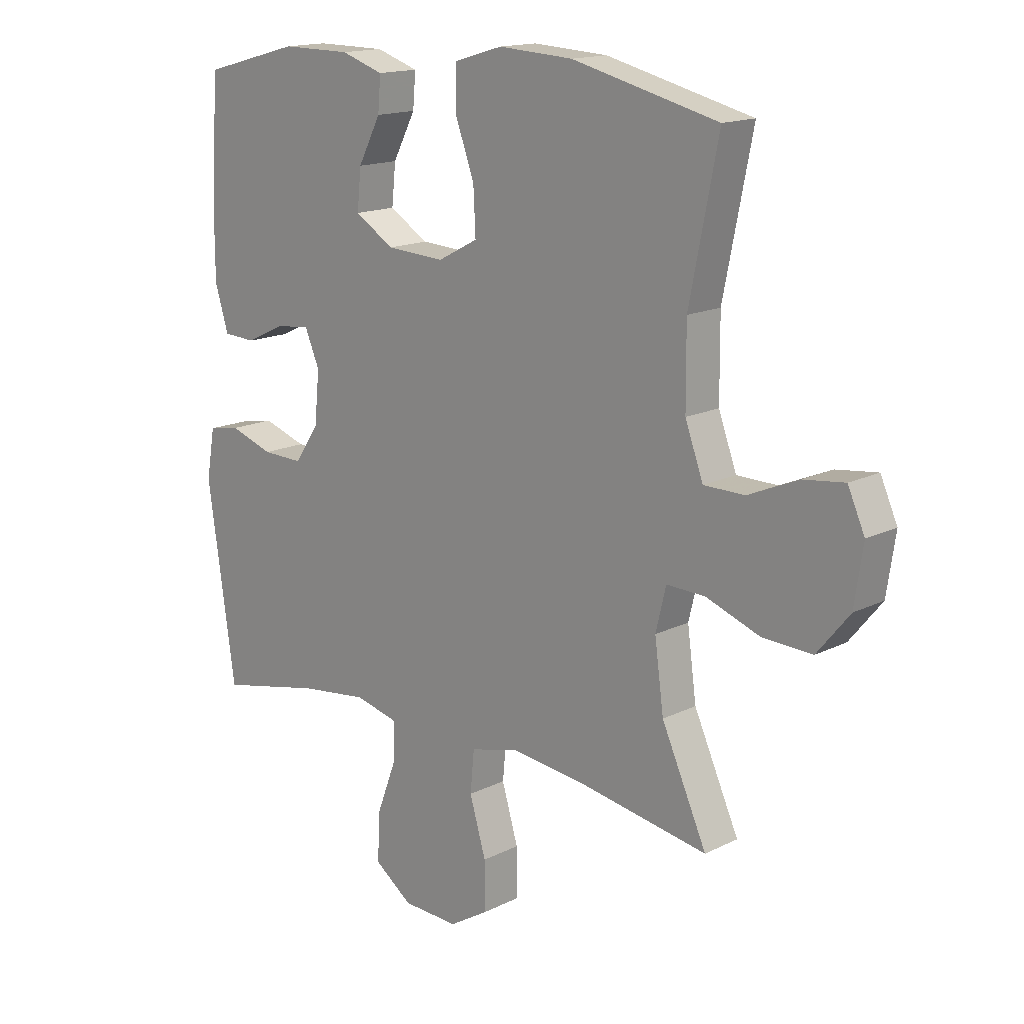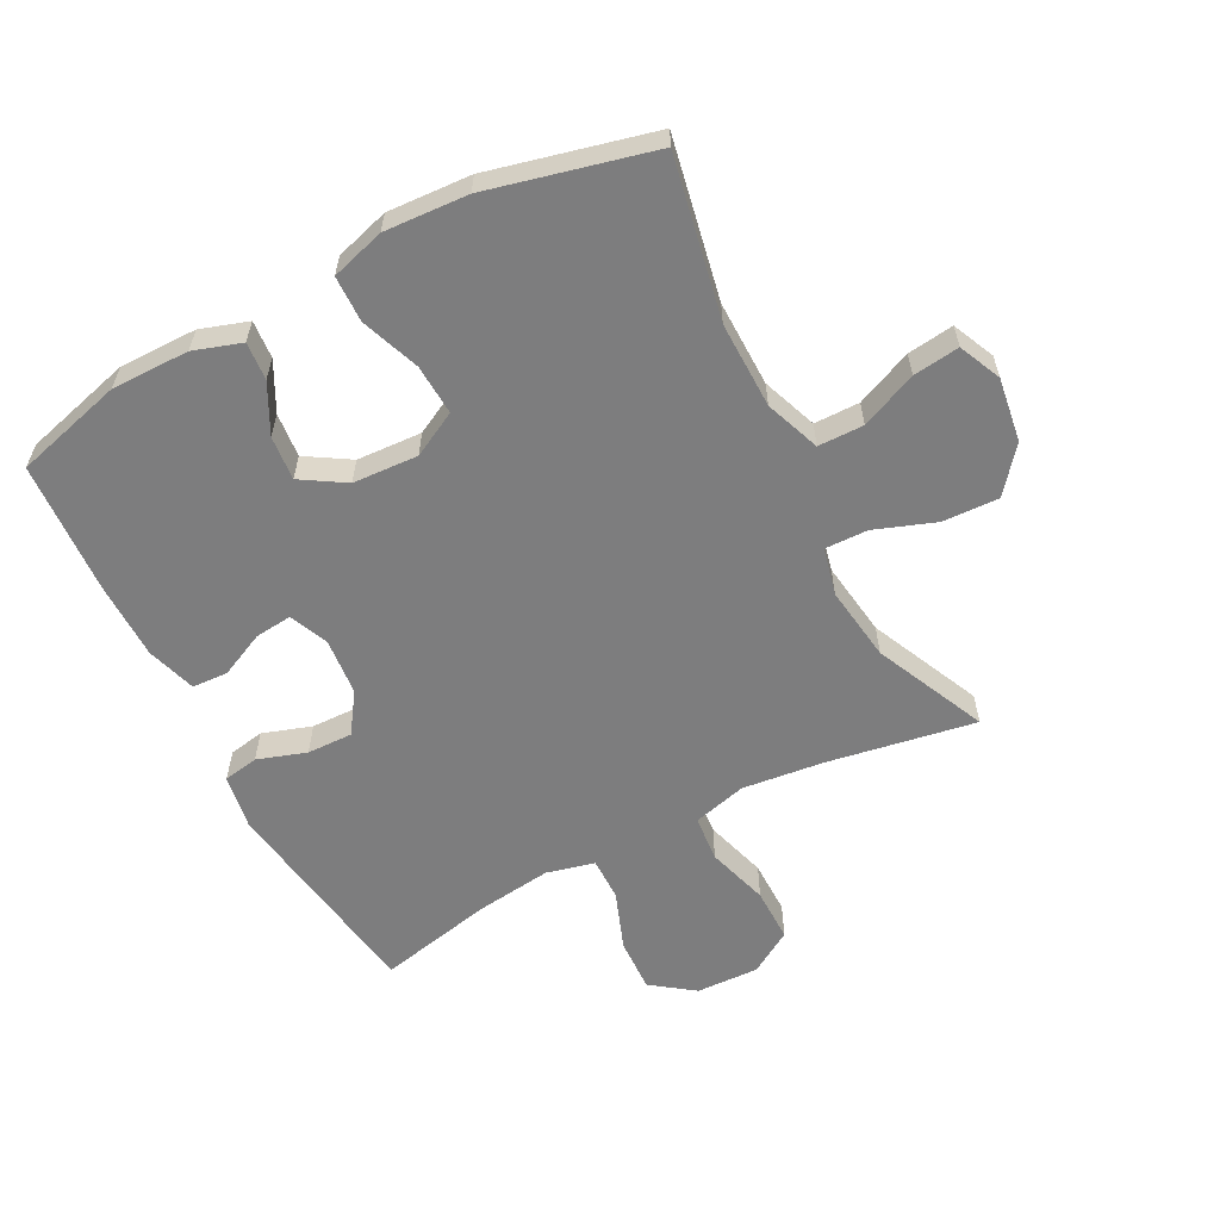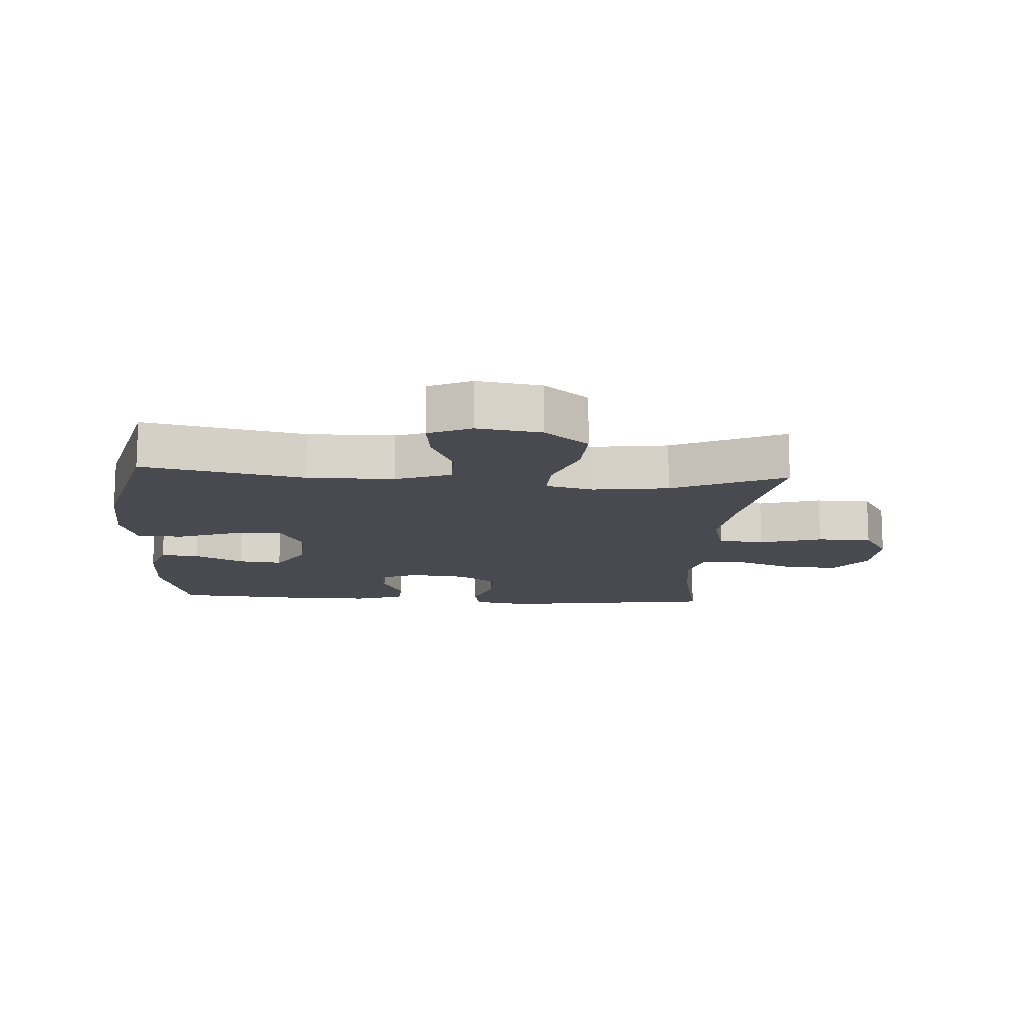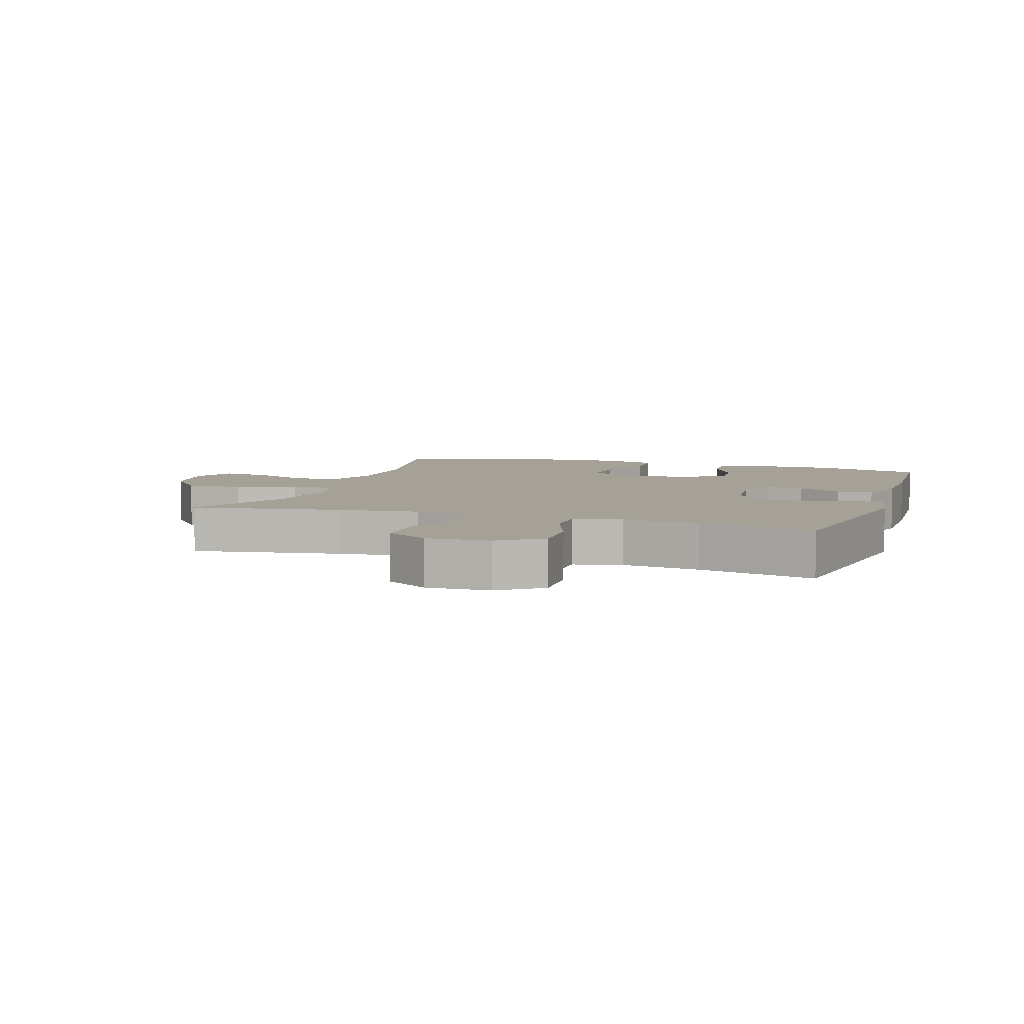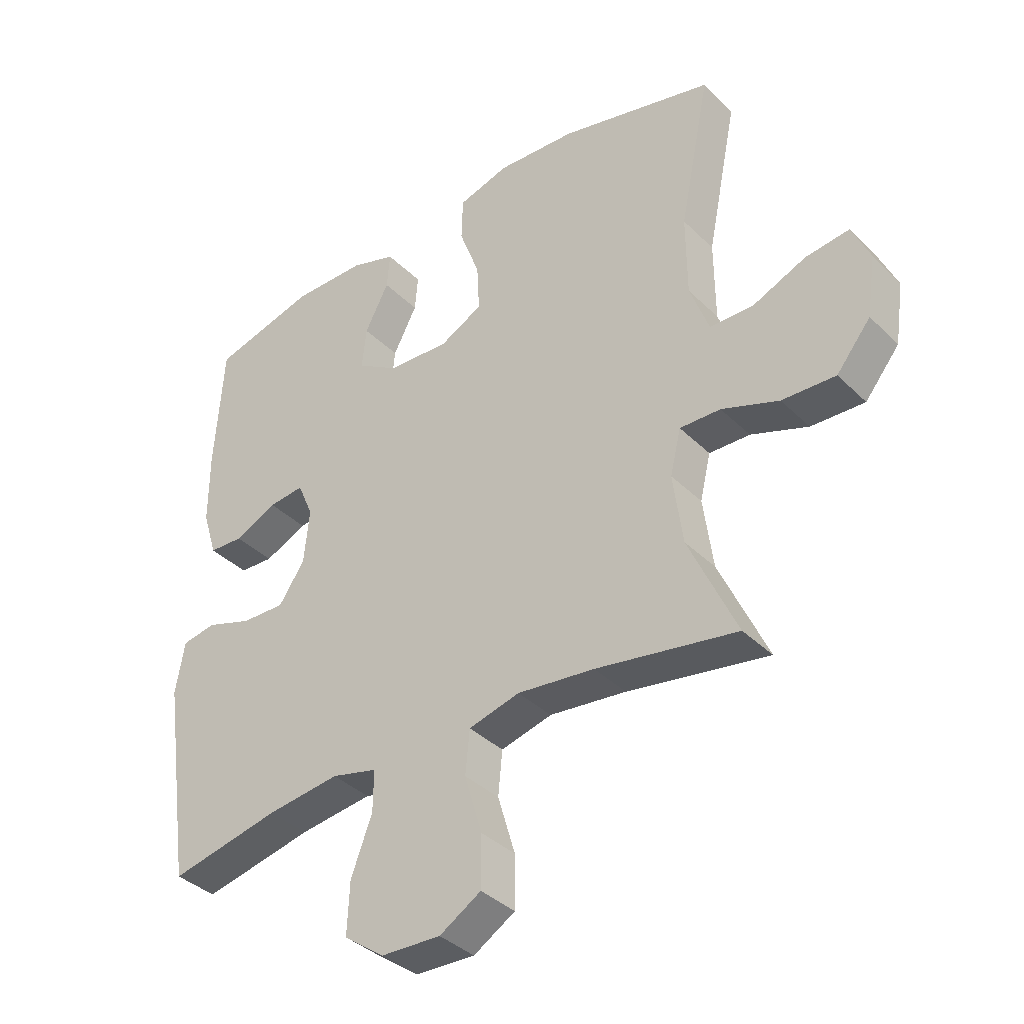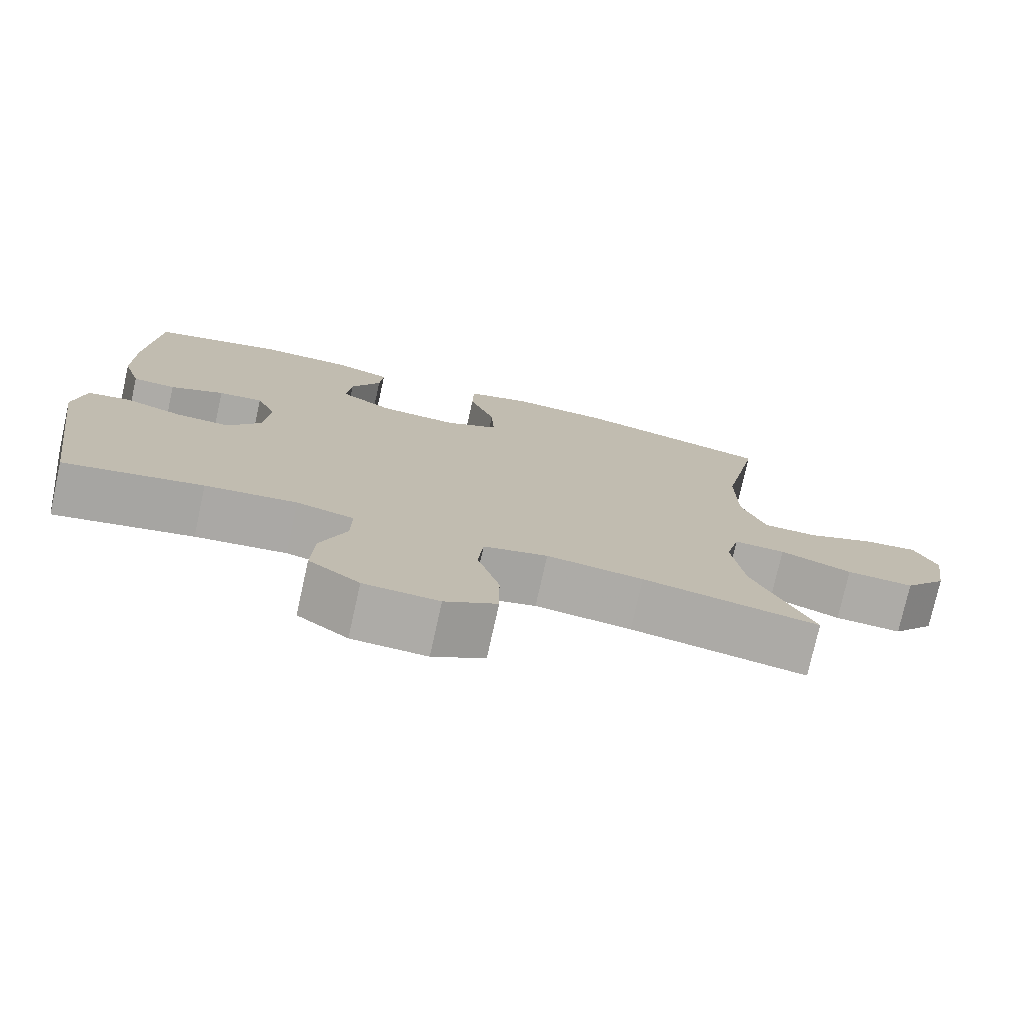
<metadata>
{"format":"obj","ext":"obj","renderer":"f3d","projection":"perspective","resolution":1024,"background":"white","views":[{"elev":15.6,"azim":43.8,"up":"+Z"},{"elev":-59.1,"azim":27.7,"up":"+Y"},{"elev":-13.5,"azim":86.2,"up":"+Y"},{"elev":6.2,"azim":-161.6,"up":"+Y"},{"elev":-37.5,"azim":39.0,"up":"+Z"},{"elev":-76.3,"azim":-12.5,"up":"+Z"}]}
</metadata>
<code>
v -0.5 0.07 0.5
v -0.328 0.07 0.546
v -0.205 0.07 0.545
v -0.13 0.07 0.52
v -0.135 0.07 0.46
v -0.175 0.07 0.383
v -0.182 0.07 0.313
v -0.113 0.07 0.27
v -0.01 0.07 0.264
v 0.061 0.07 0.301
v 0.057 0.07 0.381
v 0.023 0.07 0.474
v 0.025 0.07 0.547
v 0.11 0.07 0.572
v 0.242 0.07 0.564
v 0.5 0.07 0.5
v 0.449 0.07 0.246
v 0.45 0.07 0.109
v 0.482 0.07 0.022
v 0.554 0.07 0.021
v 0.643 0.07 0.059
v 0.716 0.07 0.068
v 0.746 0.07 0.001
v 0.731 0.07 -0.1
v 0.674 0.07 -0.17
v 0.585 0.07 -0.166
v 0.49 0.07 -0.131
v 0.422 0.07 -0.129
v 0.404 0.07 -0.204
v 0.42 0.07 -0.323
v 0.5 0.07 -0.5
v 0.266 0.07 -0.459
v 0.138 0.07 -0.444
v 0.053 0.07 -0.466
v 0.046 0.07 -0.539
v 0.075 0.07 -0.637
v 0.075 0.07 -0.723
v 0.006 0.07 -0.765
v -0.093 0.07 -0.761
v -0.16 0.07 -0.712
v -0.156 0.07 -0.626
v -0.121 0.07 -0.533
v -0.12 0.07 -0.465
v -0.196 0.07 -0.446
v -0.317 0.07 -0.461
v -0.5 0.07 -0.5
v -0.549 0.07 -0.159
v -0.534 0.07 -0.072
v -0.478 0.07 -0.062
v -0.401 0.07 -0.088
v -0.329 0.07 -0.09
v -0.286 0.07 -0.027
v -0.277 0.07 0.064
v -0.303 0.07 0.125
v -0.362 0.07 0.119
v -0.433 0.07 0.086
v -0.49 0.07 0.089
v -0.514 0.07 0.167
v -0.514 0.07 0.289
v -0.5 0 0.5
v -0.328 0 0.546
v -0.205 0 0.545
v -0.13 0 0.52
v -0.135 0 0.46
v -0.175 0 0.383
v -0.182 0 0.313
v -0.113 0 0.27
v -0.01 0 0.264
v 0.061 0 0.301
v 0.057 0 0.381
v 0.023 0 0.474
v 0.025 0 0.547
v 0.11 0 0.572
v 0.242 0 0.564
v 0.5 0 0.5
v 0.449 0 0.246
v 0.45 0 0.109
v 0.482 0 0.022
v 0.554 0 0.021
v 0.643 0 0.059
v 0.716 0 0.068
v 0.746 0 0.001
v 0.731 0 -0.1
v 0.674 0 -0.17
v 0.585 0 -0.166
v 0.49 0 -0.131
v 0.422 0 -0.129
v 0.404 0 -0.204
v 0.42 0 -0.323
v 0.5 0 -0.5
v 0.266 0 -0.459
v 0.138 0 -0.444
v 0.053 0 -0.466
v 0.046 0 -0.539
v 0.075 0 -0.637
v 0.075 0 -0.723
v 0.006 0 -0.765
v -0.093 0 -0.761
v -0.16 0 -0.712
v -0.156 0 -0.626
v -0.121 0 -0.533
v -0.12 0 -0.465
v -0.196 0 -0.446
v -0.317 0 -0.461
v -0.5 0 -0.5
v -0.549 0 -0.159
v -0.534 0 -0.072
v -0.478 0 -0.062
v -0.401 0 -0.088
v -0.329 0 -0.09
v -0.286 0 -0.027
v -0.277 0 0.064
v -0.303 0 0.125
v -0.362 0 0.119
v -0.433 0 0.086
v -0.49 0 0.089
v -0.514 0 0.167
v -0.514 0 0.289
f 4 5 6
f 3 4 6
f 2 3 6
f 1 2 6
f 59 1 6
f 58 59 6
f 57 58 6
f 56 57 6
f 55 56 6
f 54 55 6 7
f 53 54 7 8
f 52 53 8 9
f 51 52 9 10
f 48 49 50
f 47 48 50
f 46 47 50
f 45 46 50
f 44 45 50 51
f 43 44 51 10
f 40 41 42
f 39 40 42
f 38 39 42
f 37 38 42
f 36 37 42
f 35 36 42
f 42 43 10
f 35 42 10
f 34 35 10
f 30 31 32
f 29 30 32 33
f 33 34 10
f 29 33 10
f 28 29 10
f 25 26 27
f 24 25 27
f 23 24 27
f 22 23 27
f 21 22 27
f 20 21 27
f 19 20 27 28
f 15 16 17
f 14 15 17
f 13 14 17
f 12 13 17
f 11 12 17
f 11 17 18
f 18 19 28
f 11 18 28
f 10 11 28
f 65 64 63
f 65 63 62
f 65 62 61
f 65 61 60
f 65 60 118
f 65 118 117
f 65 117 116
f 65 116 115
f 65 115 114
f 66 65 114 113
f 67 66 113 112
f 68 67 112 111
f 69 68 111 110
f 109 108 107
f 109 107 106
f 109 106 105
f 109 105 104
f 110 109 104 103
f 69 110 103 102
f 101 100 99
f 101 99 98
f 101 98 97
f 101 97 96
f 101 96 95
f 101 95 94
f 69 102 101
f 69 101 94
f 69 94 93
f 91 90 89
f 92 91 89 88
f 69 93 92
f 69 92 88
f 69 88 87
f 86 85 84
f 86 84 83
f 86 83 82
f 86 82 81
f 86 81 80
f 86 80 79
f 87 86 79 78
f 76 75 74
f 76 74 73
f 76 73 72
f 76 72 71
f 76 71 70
f 77 76 70
f 87 78 77
f 87 77 70
f 87 70 69
f 1 60 61 2
f 2 61 62 3
f 3 62 63 4
f 4 63 64 5
f 5 64 65 6
f 6 65 66 7
f 7 66 67 8
f 8 67 68 9
f 9 68 69 10
f 10 69 70 11
f 11 70 71 12
f 12 71 72 13
f 13 72 73 14
f 14 73 74 15
f 15 74 75 16
f 16 75 76 17
f 17 76 77 18
f 18 77 78 19
f 19 78 79 20
f 20 79 80 21
f 21 80 81 22
f 22 81 82 23
f 23 82 83 24
f 24 83 84 25
f 25 84 85 26
f 26 85 86 27
f 27 86 87 28
f 28 87 88 29
f 29 88 89 30
f 30 89 90 31
f 31 90 91 32
f 32 91 92 33
f 33 92 93 34
f 34 93 94 35
f 35 94 95 36
f 36 95 96 37
f 37 96 97 38
f 38 97 98 39
f 39 98 99 40
f 40 99 100 41
f 41 100 101 42
f 42 101 102 43
f 43 102 103 44
f 44 103 104 45
f 45 104 105 46
f 46 105 106 47
f 47 106 107 48
f 48 107 108 49
f 49 108 109 50
f 50 109 110 51
f 51 110 111 52
f 52 111 112 53
f 53 112 113 54
f 54 113 114 55
f 55 114 115 56
f 56 115 116 57
f 57 116 117 58
f 58 117 118 59
f 59 118 60 1

</code>
